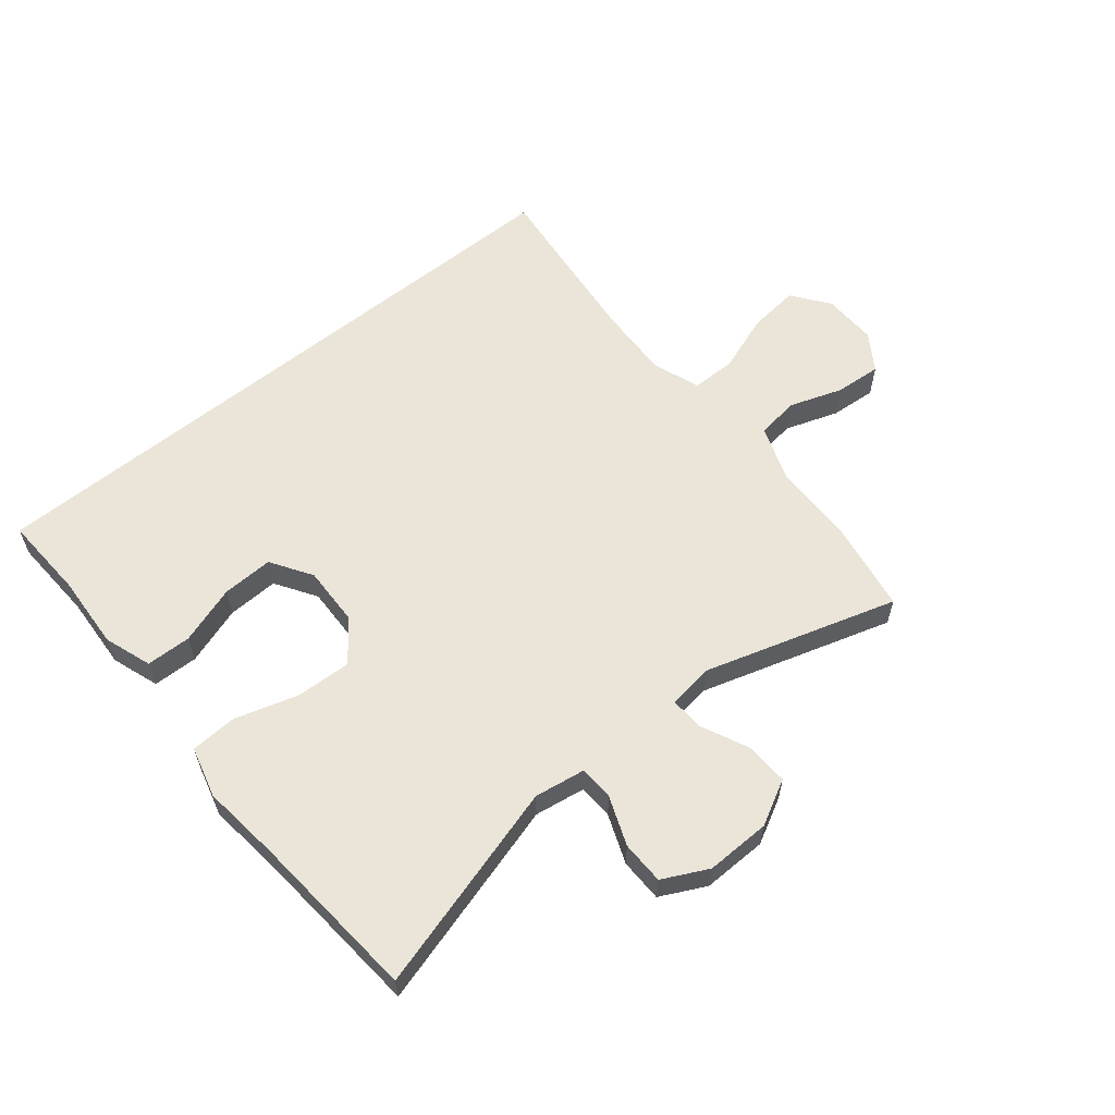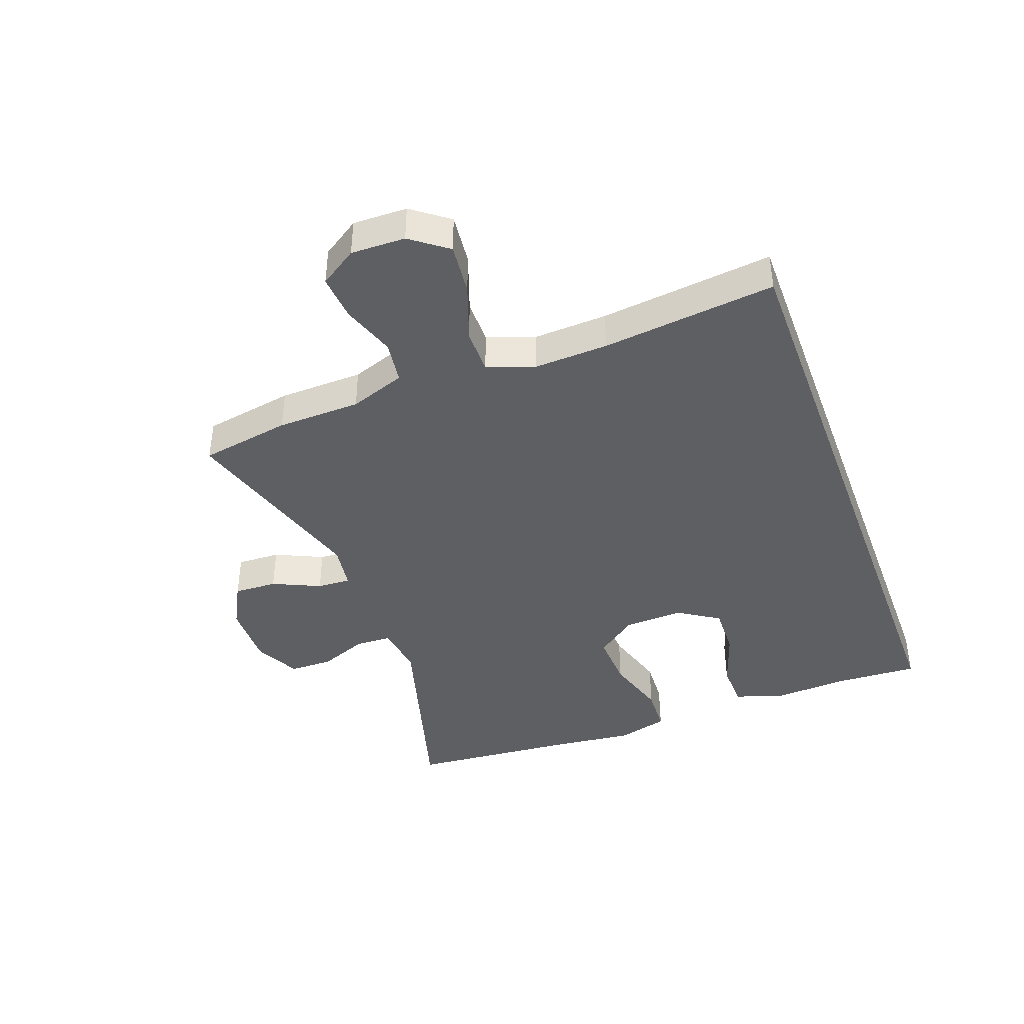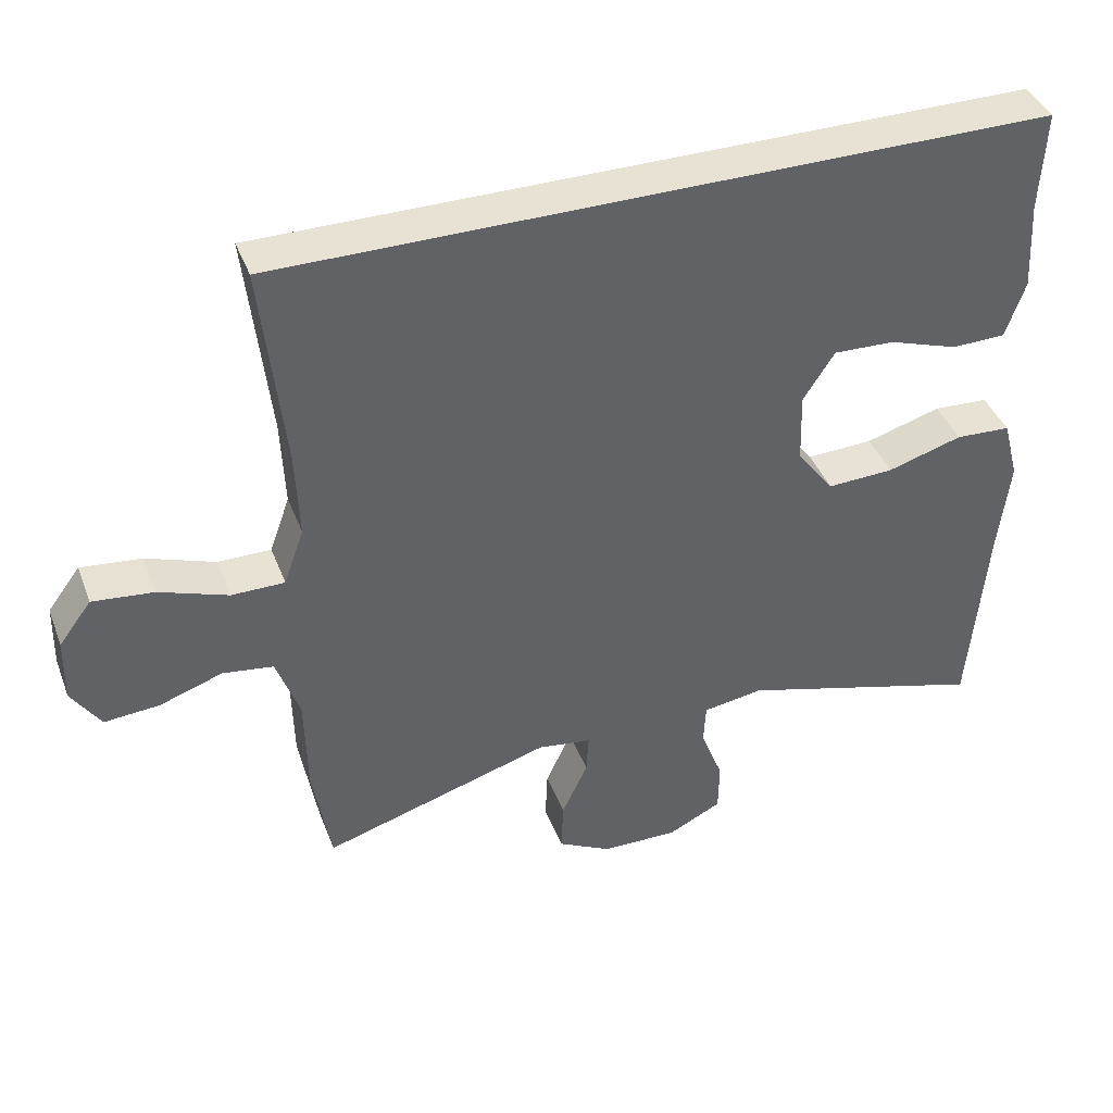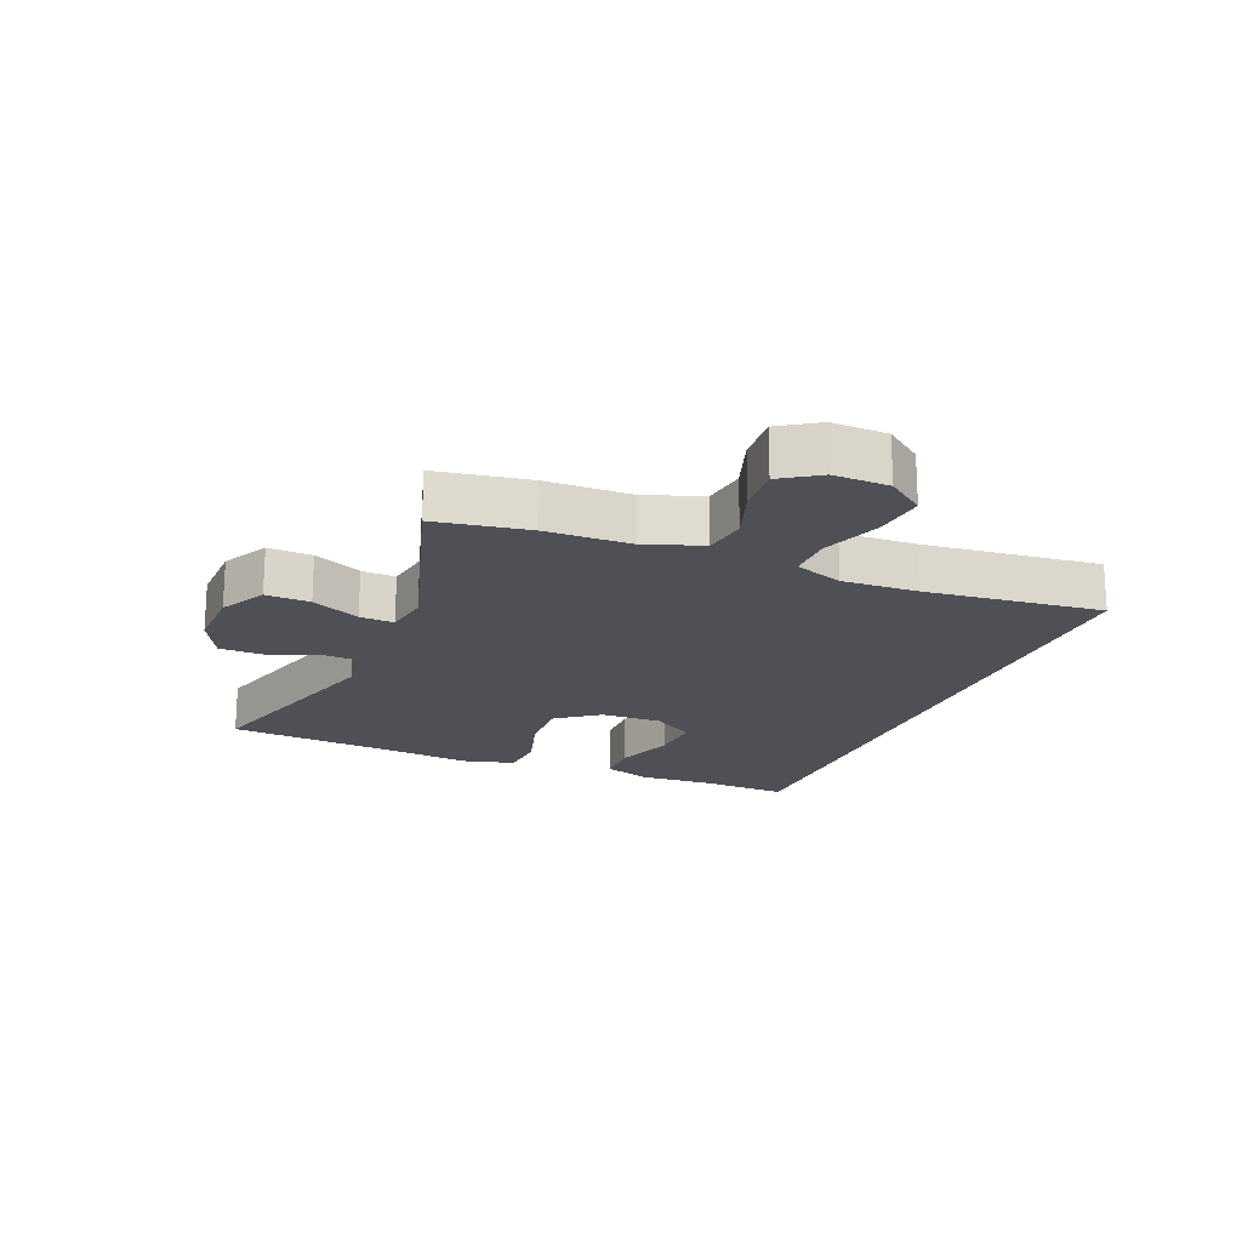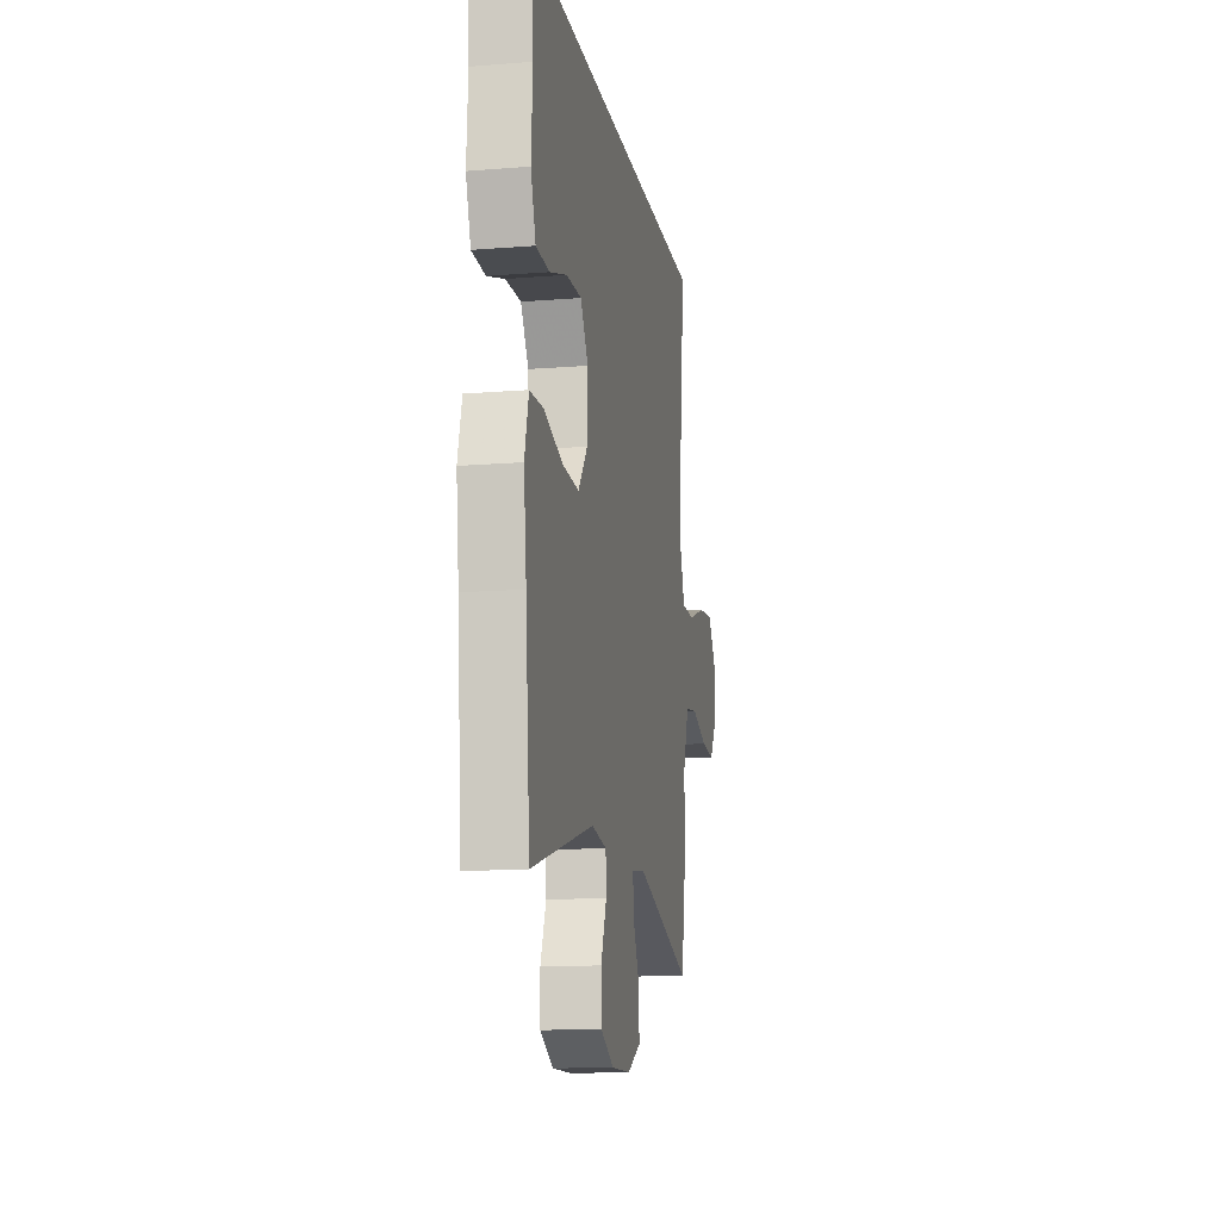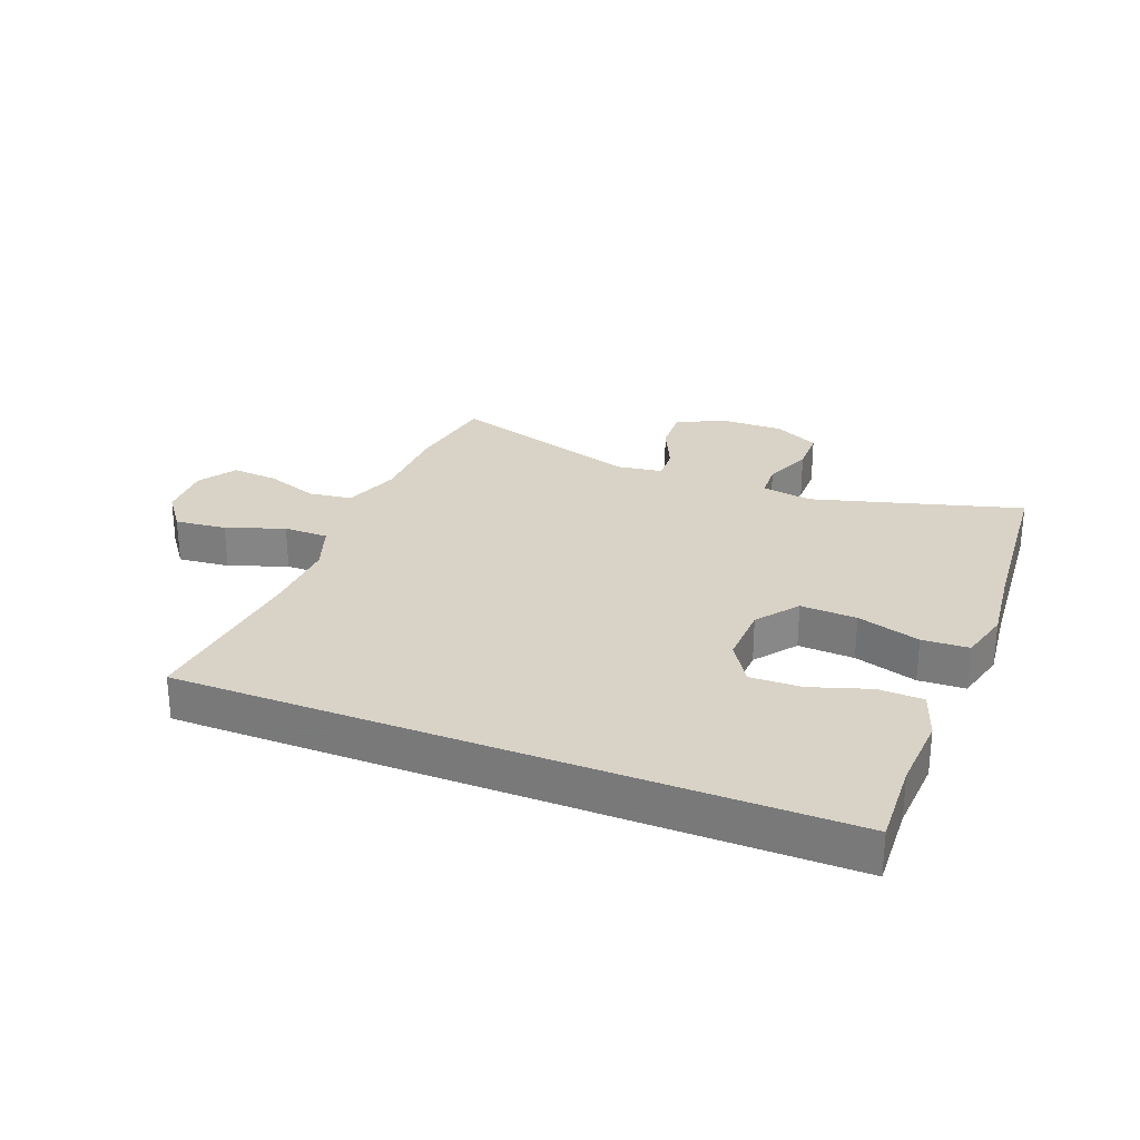
<metadata>
{"format":"obj","ext":"obj","renderer":"f3d","projection":"perspective","resolution":1024,"background":"white","views":[{"elev":59.5,"azim":140.8,"up":"+Y"},{"elev":-41.3,"azim":-69.7,"up":"+Y"},{"elev":40.7,"azim":-19.9,"up":"+Z"},{"elev":-19.3,"azim":-112.4,"up":"+Y"},{"elev":-13.6,"azim":100.2,"up":"+Z"},{"elev":27.9,"azim":21.5,"up":"+Y"}]}
</metadata>
<code>
v -0.542 0.07 0.5
v 0.516 0.07 0.5
v 0.509 0.07 0.361
v 0.516 0.07 0.239
v 0.489 0.07 0.161
v 0.415 0.07 0.159
v 0.319 0.07 0.191
v 0.235 0.07 0.194
v 0.192 0.07 0.127
v 0.195 0.07 0.029
v 0.246 0.07 -0.038
v 0.338 0.07 -0.034
v 0.441 0.07 -0.003
v 0.517 0.07 -0.007
v 0.539 0.07 -0.091
v 0.524 0.07 -0.22
v 0.5 0.07 -0.5
v 0.158 0.07 -0.402
v 0.075 0.07 -0.415
v 0.072 0.07 -0.472
v 0.103 0.07 -0.552
v 0.102 0.07 -0.623
v 0.028 0.07 -0.66
v -0.078 0.07 -0.658
v -0.152 0.07 -0.619
v -0.149 0.07 -0.548
v -0.113 0.07 -0.47
v -0.11 0.07 -0.415
v -0.184 0.07 -0.404
v -0.5 0.07 -0.5
v -0.525 0.07 -0.352
v -0.528 0.07 -0.215
v -0.56 0.07 -0.124
v -0.63 0.07 -0.114
v -0.717 0.07 -0.144
v -0.793 0.07 -0.15
v -0.833 0.07 -0.089
v -0.831 0.07 0
v -0.786 0.07 0.06
v -0.702 0.07 0.051
v -0.607 0.07 0.017
v -0.534 0.07 0.017
v -0.506 0.07 0.095
v -0.511 0.07 0.216
v -0.542 0 0.5
v 0.516 0 0.5
v 0.509 0 0.361
v 0.516 0 0.239
v 0.489 0 0.161
v 0.415 0 0.159
v 0.319 0 0.191
v 0.235 0 0.194
v 0.192 0 0.127
v 0.195 0 0.029
v 0.246 0 -0.038
v 0.338 0 -0.034
v 0.441 0 -0.003
v 0.517 0 -0.007
v 0.539 0 -0.091
v 0.524 0 -0.22
v 0.5 0 -0.5
v 0.158 0 -0.402
v 0.075 0 -0.415
v 0.072 0 -0.472
v 0.103 0 -0.552
v 0.102 0 -0.623
v 0.028 0 -0.66
v -0.078 0 -0.658
v -0.152 0 -0.619
v -0.149 0 -0.548
v -0.113 0 -0.47
v -0.11 0 -0.415
v -0.184 0 -0.404
v -0.5 0 -0.5
v -0.525 0 -0.352
v -0.528 0 -0.215
v -0.56 0 -0.124
v -0.63 0 -0.114
v -0.717 0 -0.144
v -0.793 0 -0.15
v -0.833 0 -0.089
v -0.831 0 0
v -0.786 0 0.06
v -0.702 0 0.051
v -0.607 0 0.017
v -0.534 0 0.017
v -0.506 0 0.095
v -0.511 0 0.216
f 38 39 40 41
f 38 41 42
f 37 38 42
f 34 35 36 37
f 34 37 42
f 33 34 42
f 32 33 42 43
f 29 30 31 32
f 28 29 32 43
f 24 25 26 27
f 24 27 28
f 23 24 28
f 20 21 22 23
f 19 20 23 28
f 18 19 28 43
f 16 17 18 43
f 12 13 14 15
f 11 12 15 16
f 4 5 6 7
f 3 4 7 8
f 44 1 2 3
f 44 3 8
f 11 16 43 44
f 10 11 44
f 9 10 44
f 8 9 44
f 85 84 83 82
f 86 85 82
f 86 82 81
f 81 80 79 78
f 86 81 78
f 86 78 77
f 87 86 77 76
f 76 75 74 73
f 87 76 73 72
f 71 70 69 68
f 72 71 68
f 72 68 67
f 67 66 65 64
f 72 67 64 63
f 87 72 63 62
f 87 62 61 60
f 59 58 57 56
f 60 59 56 55
f 51 50 49 48
f 52 51 48 47
f 47 46 45 88
f 52 47 88
f 88 87 60 55
f 88 55 54
f 88 54 53
f 88 53 52
f 1 45 46 2
f 2 46 47 3
f 3 47 48 4
f 4 48 49 5
f 5 49 50 6
f 6 50 51 7
f 7 51 52 8
f 8 52 53 9
f 9 53 54 10
f 10 54 55 11
f 11 55 56 12
f 12 56 57 13
f 13 57 58 14
f 14 58 59 15
f 15 59 60 16
f 16 60 61 17
f 17 61 62 18
f 18 62 63 19
f 19 63 64 20
f 20 64 65 21
f 21 65 66 22
f 22 66 67 23
f 23 67 68 24
f 24 68 69 25
f 25 69 70 26
f 26 70 71 27
f 27 71 72 28
f 28 72 73 29
f 29 73 74 30
f 30 74 75 31
f 31 75 76 32
f 32 76 77 33
f 33 77 78 34
f 34 78 79 35
f 35 79 80 36
f 36 80 81 37
f 37 81 82 38
f 38 82 83 39
f 39 83 84 40
f 40 84 85 41
f 41 85 86 42
f 42 86 87 43
f 43 87 88 44
f 44 88 45 1

</code>
